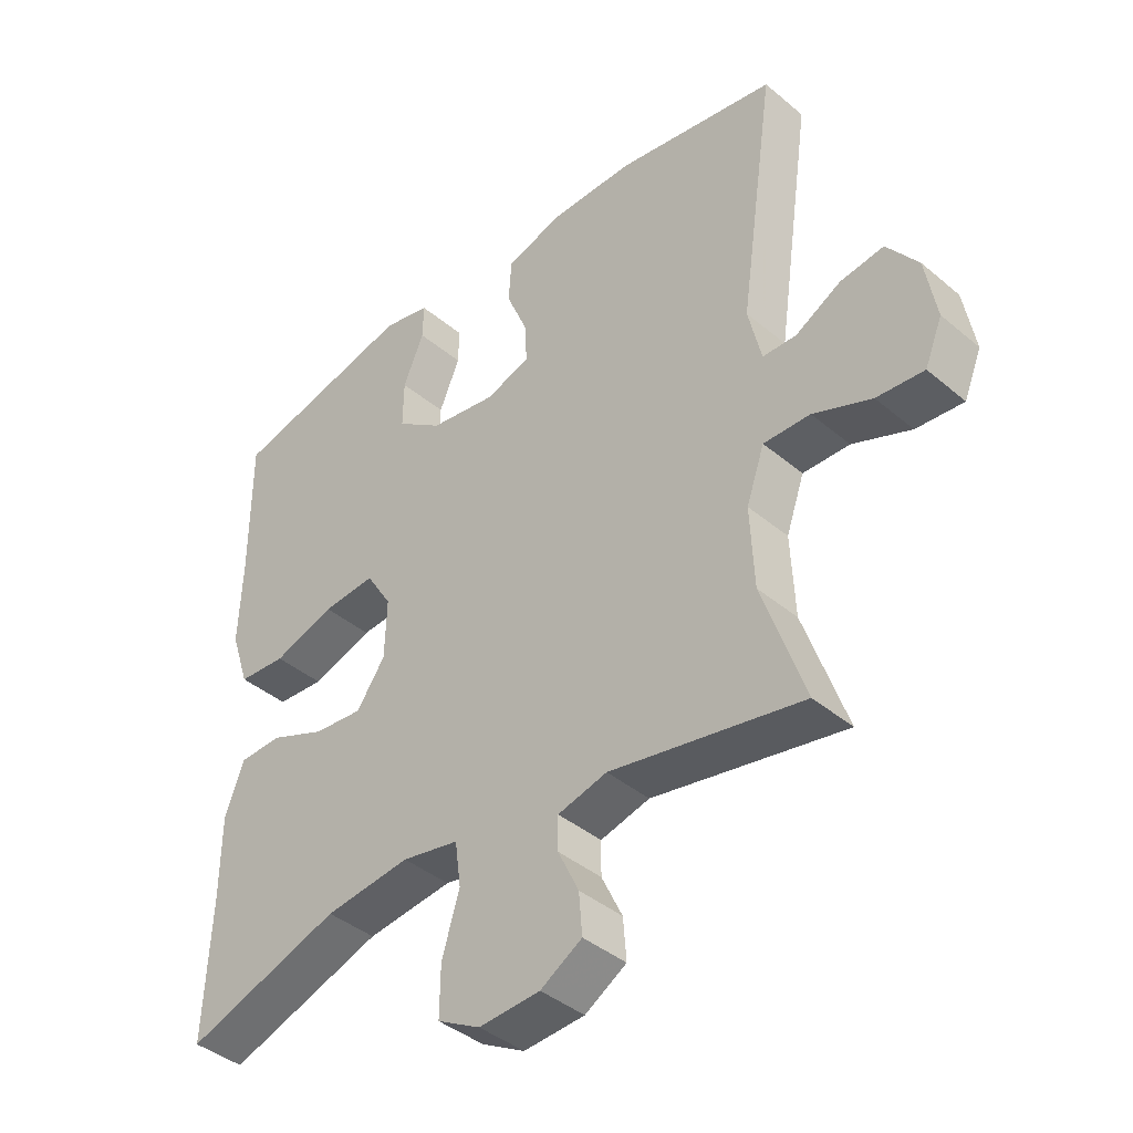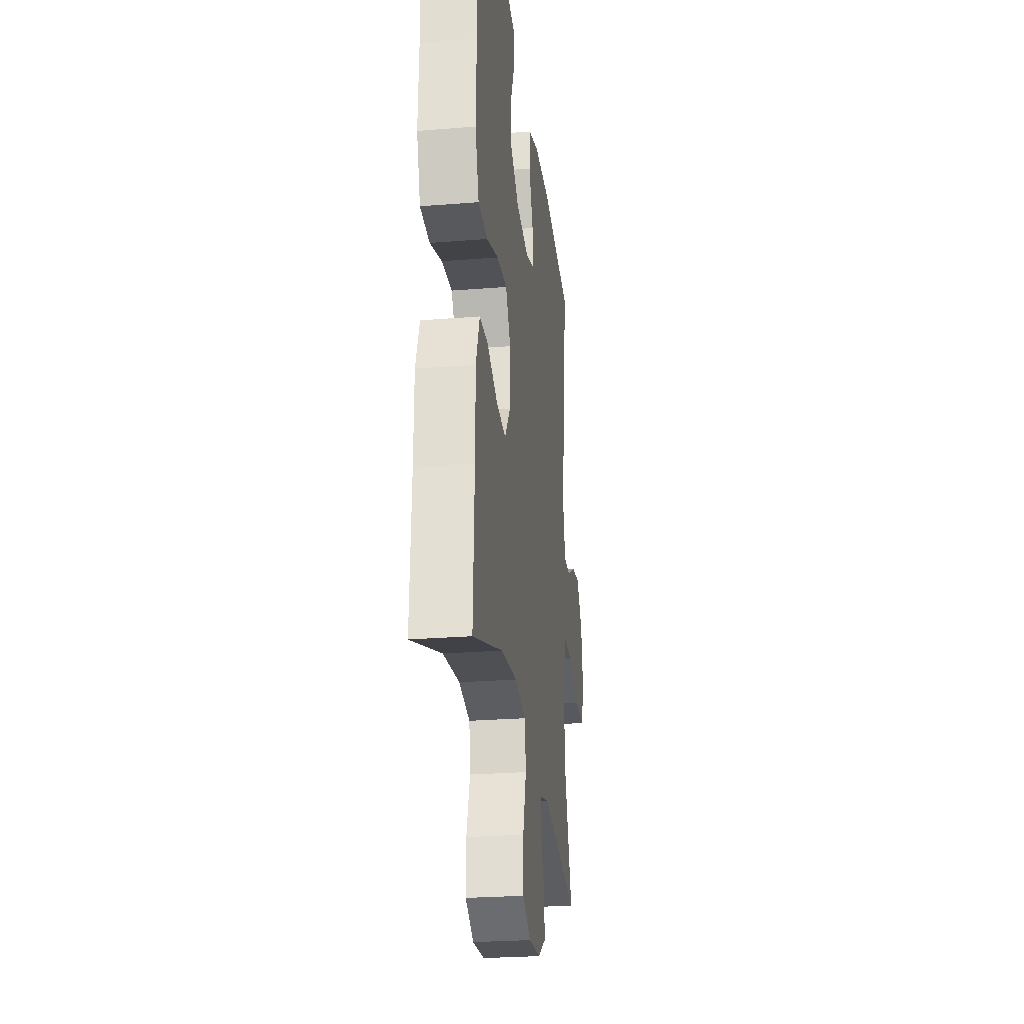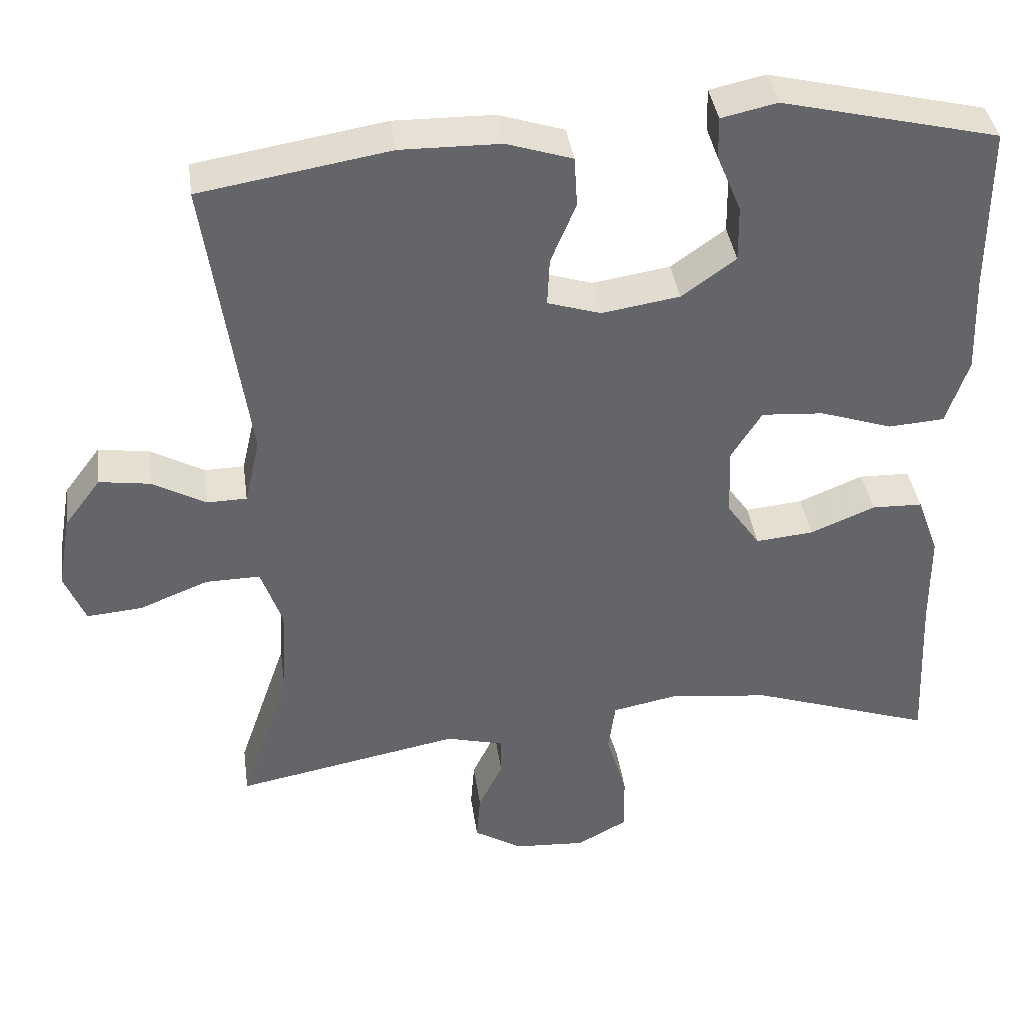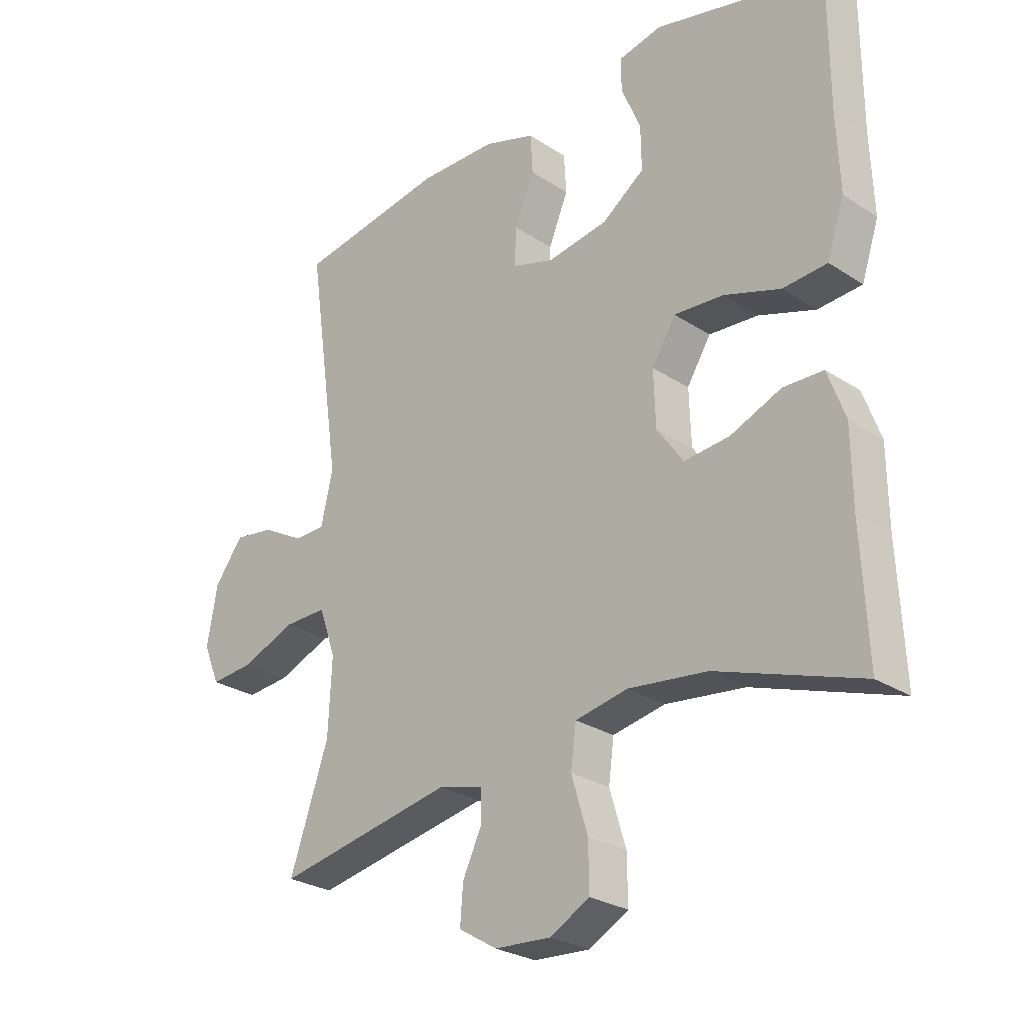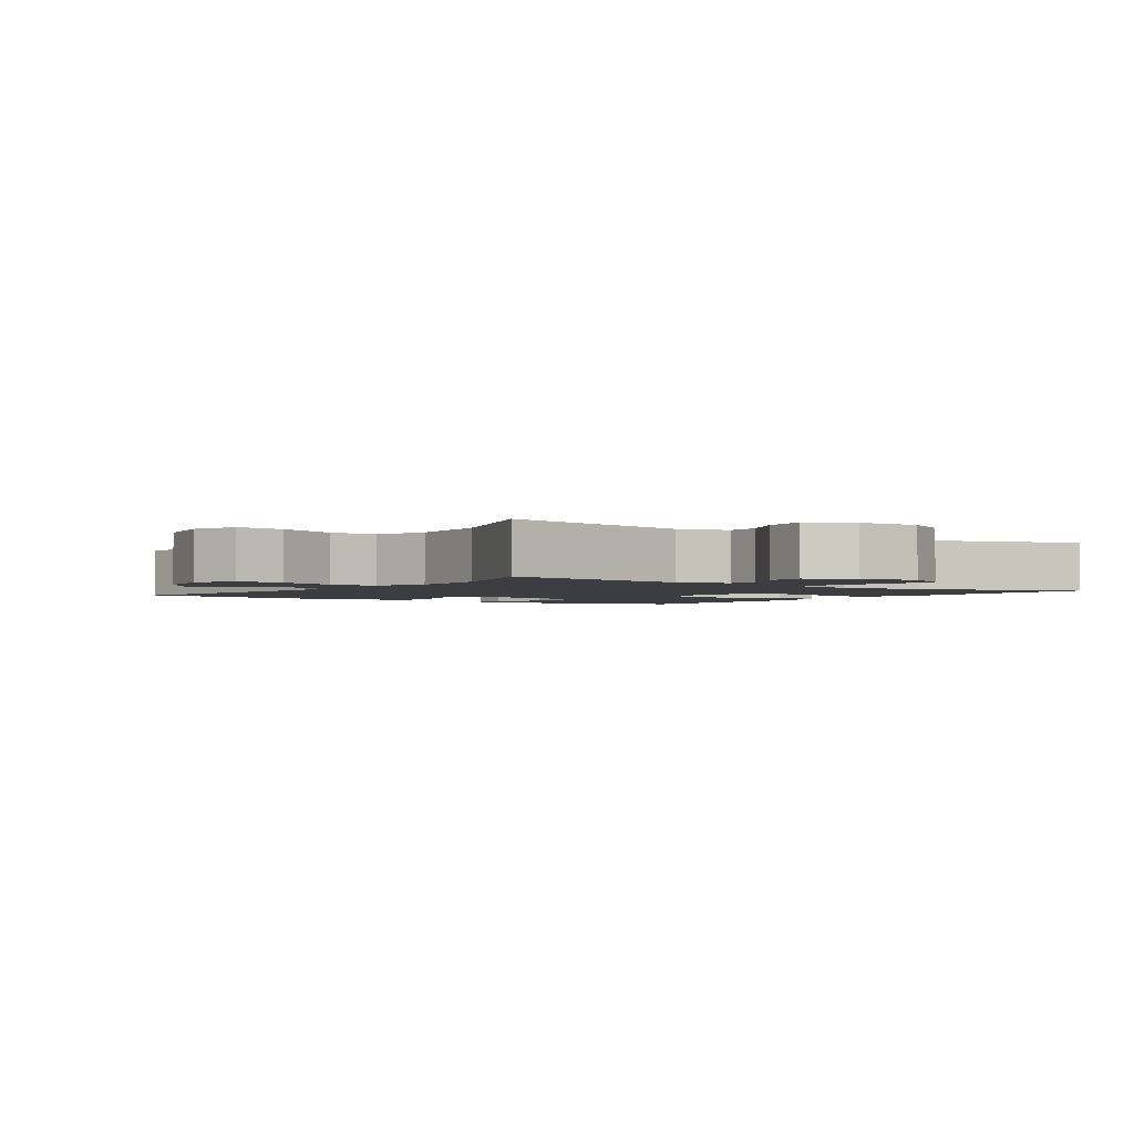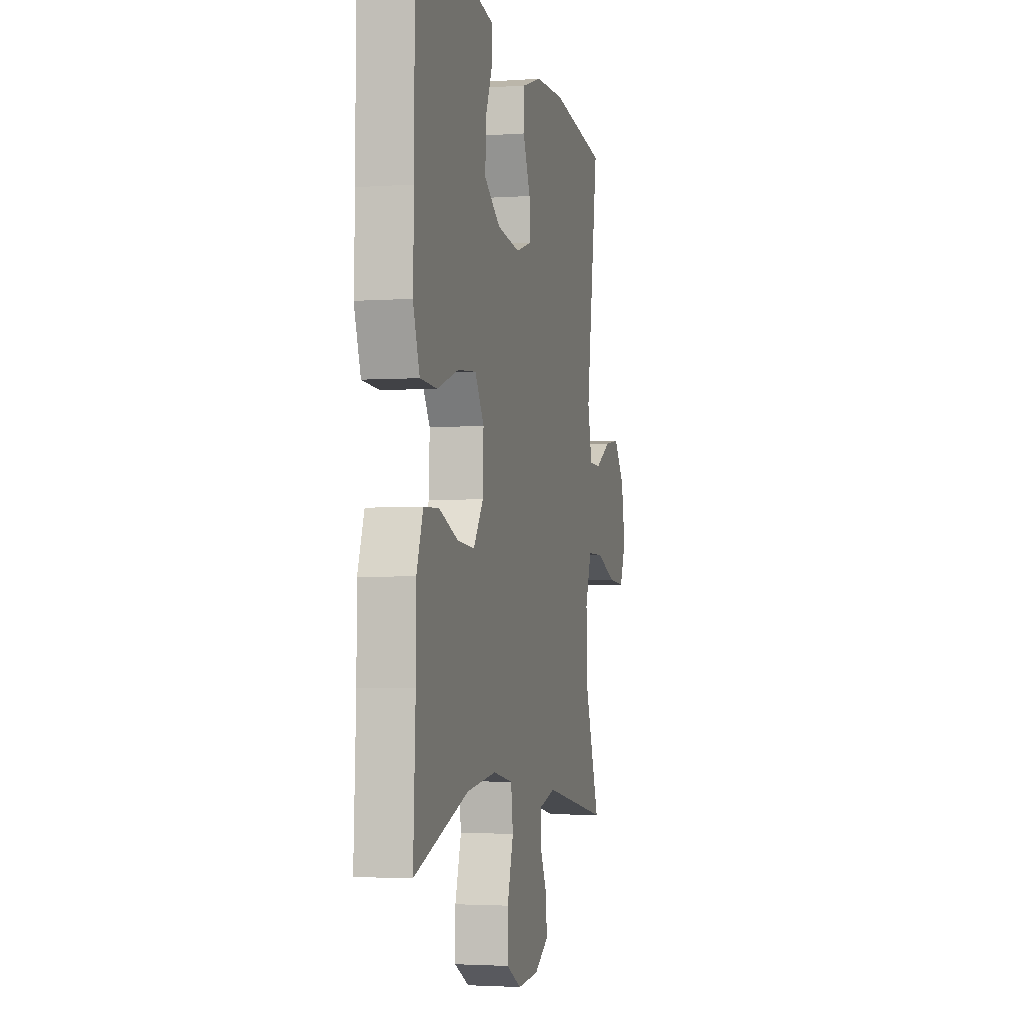
<metadata>
{"format":"obj","ext":"obj","renderer":"f3d","projection":"perspective","resolution":1024,"background":"white","views":[{"elev":-40.7,"azim":44.3,"up":"+Z"},{"elev":-25.7,"azim":-82.7,"up":"+Z"},{"elev":38.9,"azim":172.1,"up":"+Z"},{"elev":-26.9,"azim":-135.4,"up":"+Z"},{"elev":-2.3,"azim":144.8,"up":"+Y"},{"elev":-2.8,"azim":-76.2,"up":"+Z"}]}
</metadata>
<code>
v -0.5 0.07 0.5
v -0.215 0.07 0.569
v -0.142 0.07 0.553
v -0.143 0.07 0.498
v -0.175 0.07 0.422
v -0.176 0.07 0.348
v -0.105 0.07 0.297
v -0.003 0.07 0.281
v 0.067 0.07 0.303
v 0.064 0.07 0.366
v 0.031 0.07 0.445
v 0.035 0.07 0.511
v 0.121 0.07 0.539
v 0.252 0.07 0.541
v 0.5 0.07 0.5
v 0.445 0.07 0.117
v 0.465 0.07 0.03
v 0.517 0.07 0.029
v 0.587 0.07 0.068
v 0.654 0.07 0.078
v 0.702 0.07 0.014
v 0.719 0.07 -0.083
v 0.692 0.07 -0.149
v 0.619 0.07 -0.143
v 0.529 0.07 -0.107
v 0.457 0.07 -0.106
v 0.429 0.07 -0.186
v 0.435 0.07 -0.311
v 0.5 0.07 -0.5
v 0.204 0.07 -0.444
v 0.128 0.07 -0.464
v 0.128 0.07 -0.515
v 0.16 0.07 -0.582
v 0.165 0.07 -0.645
v 0.101 0.07 -0.684
v 0.007 0.07 -0.69
v -0.059 0.07 -0.654
v -0.058 0.07 -0.577
v -0.031 0.07 -0.487
v -0.04 0.07 -0.419
v -0.128 0.07 -0.402
v -0.26 0.07 -0.418
v -0.5 0.07 -0.5
v -0.49 0.07 -0.288
v -0.489 0.07 -0.162
v -0.46 0.07 -0.082
v -0.393 0.07 -0.08
v -0.308 0.07 -0.115
v -0.232 0.07 -0.122
v -0.188 0.07 -0.059
v -0.185 0.07 0.033
v -0.225 0.07 0.097
v -0.307 0.07 0.091
v -0.402 0.07 0.059
v -0.476 0.07 0.064
v -0.505 0.07 0.151
v -0.5 0.07 0.282
v -0.5 0 0.5
v -0.215 0 0.569
v -0.142 0 0.553
v -0.143 0 0.498
v -0.175 0 0.422
v -0.176 0 0.348
v -0.105 0 0.297
v -0.003 0 0.281
v 0.067 0 0.303
v 0.064 0 0.366
v 0.031 0 0.445
v 0.035 0 0.511
v 0.121 0 0.539
v 0.252 0 0.541
v 0.5 0 0.5
v 0.445 0 0.117
v 0.465 0 0.03
v 0.517 0 0.029
v 0.587 0 0.068
v 0.654 0 0.078
v 0.702 0 0.014
v 0.719 0 -0.083
v 0.692 0 -0.149
v 0.619 0 -0.143
v 0.529 0 -0.107
v 0.457 0 -0.106
v 0.429 0 -0.186
v 0.435 0 -0.311
v 0.5 0 -0.5
v 0.204 0 -0.444
v 0.128 0 -0.464
v 0.128 0 -0.515
v 0.16 0 -0.582
v 0.165 0 -0.645
v 0.101 0 -0.684
v 0.007 0 -0.69
v -0.059 0 -0.654
v -0.058 0 -0.577
v -0.031 0 -0.487
v -0.04 0 -0.419
v -0.128 0 -0.402
v -0.26 0 -0.418
v -0.5 0 -0.5
v -0.49 0 -0.288
v -0.489 0 -0.162
v -0.46 0 -0.082
v -0.393 0 -0.08
v -0.308 0 -0.115
v -0.232 0 -0.122
v -0.188 0 -0.059
v -0.185 0 0.033
v -0.225 0 0.097
v -0.307 0 0.091
v -0.402 0 0.059
v -0.476 0 0.064
v -0.505 0 0.151
v -0.5 0 0.282
f 55 56 57
f 54 55 57
f 53 54 57
f 57 1 2
f 53 57 2
f 52 53 2
f 51 52 2
f 46 47 48
f 45 46 48
f 44 45 48
f 44 48 49
f 43 44 49
f 42 43 49
f 41 42 49 50
f 37 38 39
f 36 37 39
f 35 36 39
f 34 35 39
f 33 34 39
f 32 33 39
f 31 32 39 40
f 30 31 40
f 28 29 30
f 41 50 51
f 40 41 51
f 30 40 51
f 28 30 51
f 27 28 51
f 23 24 25
f 22 23 25
f 21 22 25
f 20 21 25
f 19 20 25
f 18 19 25
f 17 18 25 26
f 14 15 16
f 13 14 16
f 12 13 16
f 11 12 16
f 10 11 16
f 17 26 27
f 16 17 27
f 10 16 27
f 9 10 27
f 2 3 4 5
f 2 5 6
f 51 2 6
f 8 9 27 51
f 7 8 51
f 6 7 51
f 114 113 112
f 114 112 111
f 114 111 110
f 59 58 114
f 59 114 110
f 59 110 109
f 59 109 108
f 105 104 103
f 105 103 102
f 105 102 101
f 106 105 101
f 106 101 100
f 106 100 99
f 107 106 99 98
f 96 95 94
f 96 94 93
f 96 93 92
f 96 92 91
f 96 91 90
f 96 90 89
f 97 96 89 88
f 97 88 87
f 87 86 85
f 108 107 98
f 108 98 97
f 108 97 87
f 108 87 85
f 108 85 84
f 82 81 80
f 82 80 79
f 82 79 78
f 82 78 77
f 82 77 76
f 82 76 75
f 83 82 75 74
f 73 72 71
f 73 71 70
f 73 70 69
f 73 69 68
f 73 68 67
f 84 83 74
f 84 74 73
f 84 73 67
f 84 67 66
f 62 61 60 59
f 63 62 59
f 63 59 108
f 108 84 66 65
f 108 65 64
f 108 64 63
f 1 58 59 2
f 2 59 60 3
f 3 60 61 4
f 4 61 62 5
f 5 62 63 6
f 6 63 64 7
f 7 64 65 8
f 8 65 66 9
f 9 66 67 10
f 10 67 68 11
f 11 68 69 12
f 12 69 70 13
f 13 70 71 14
f 14 71 72 15
f 15 72 73 16
f 16 73 74 17
f 17 74 75 18
f 18 75 76 19
f 19 76 77 20
f 20 77 78 21
f 21 78 79 22
f 22 79 80 23
f 23 80 81 24
f 24 81 82 25
f 25 82 83 26
f 26 83 84 27
f 27 84 85 28
f 28 85 86 29
f 29 86 87 30
f 30 87 88 31
f 31 88 89 32
f 32 89 90 33
f 33 90 91 34
f 34 91 92 35
f 35 92 93 36
f 36 93 94 37
f 37 94 95 38
f 38 95 96 39
f 39 96 97 40
f 40 97 98 41
f 41 98 99 42
f 42 99 100 43
f 43 100 101 44
f 44 101 102 45
f 45 102 103 46
f 46 103 104 47
f 47 104 105 48
f 48 105 106 49
f 49 106 107 50
f 50 107 108 51
f 51 108 109 52
f 52 109 110 53
f 53 110 111 54
f 54 111 112 55
f 55 112 113 56
f 56 113 114 57
f 57 114 58 1

</code>
